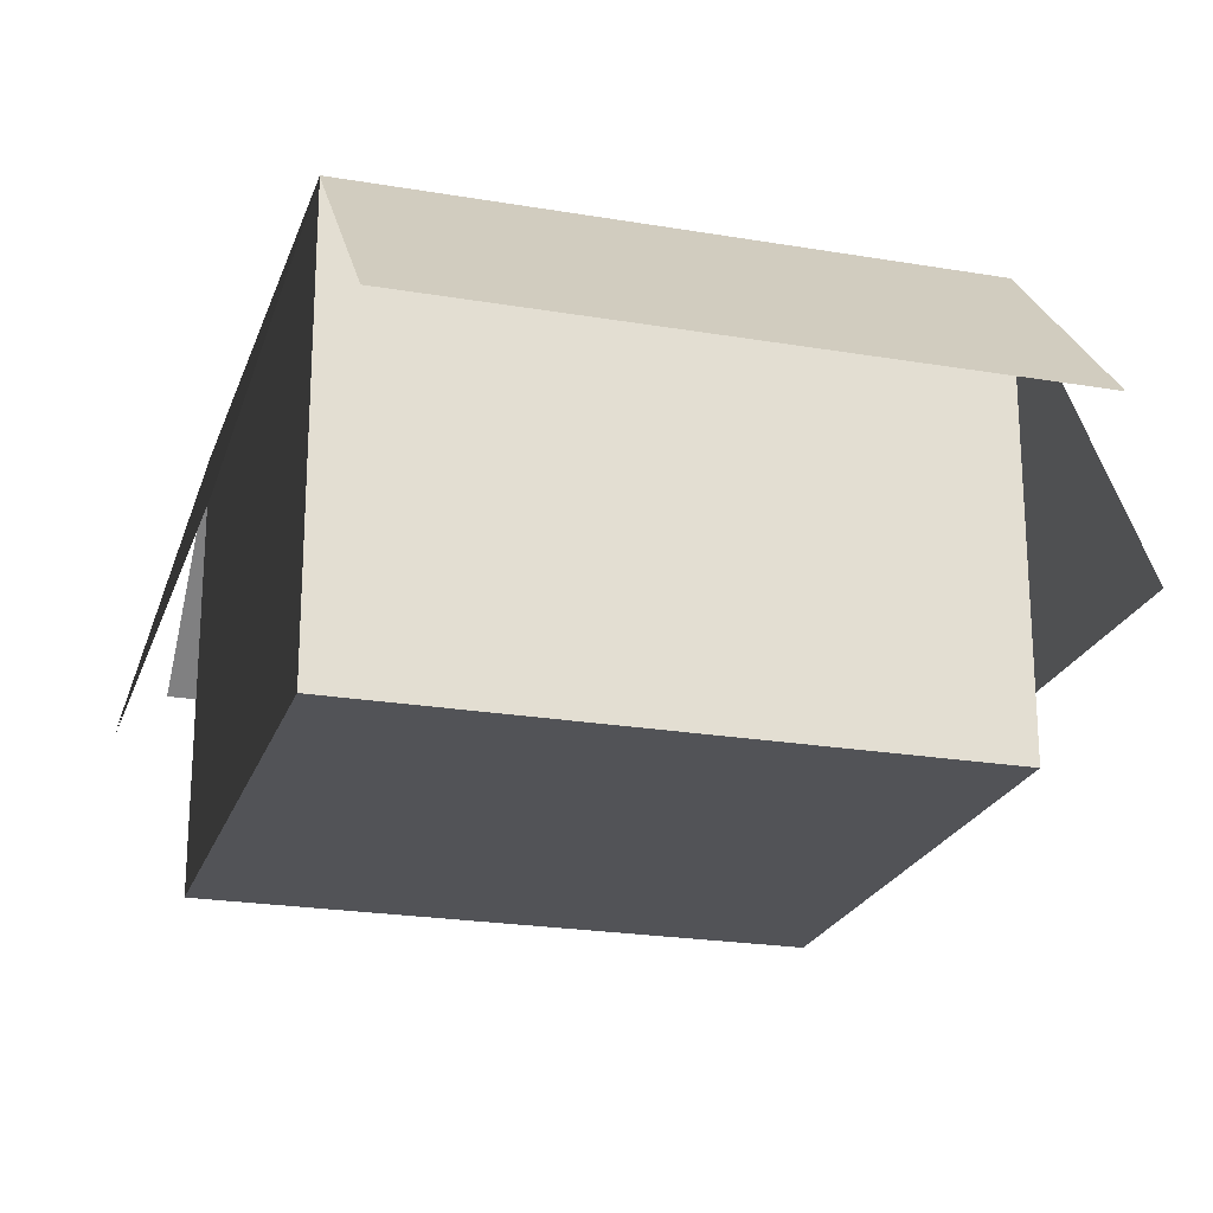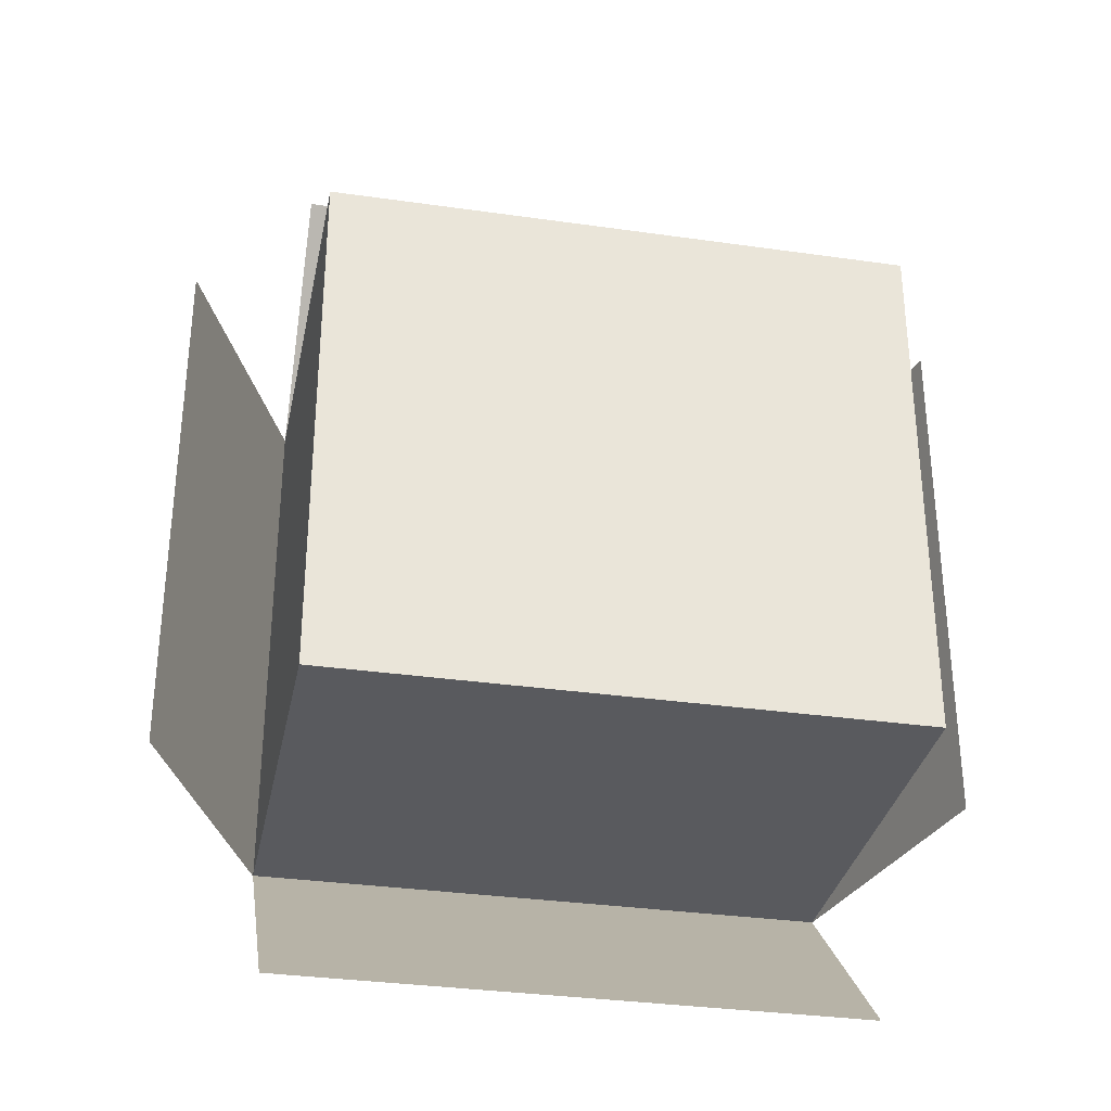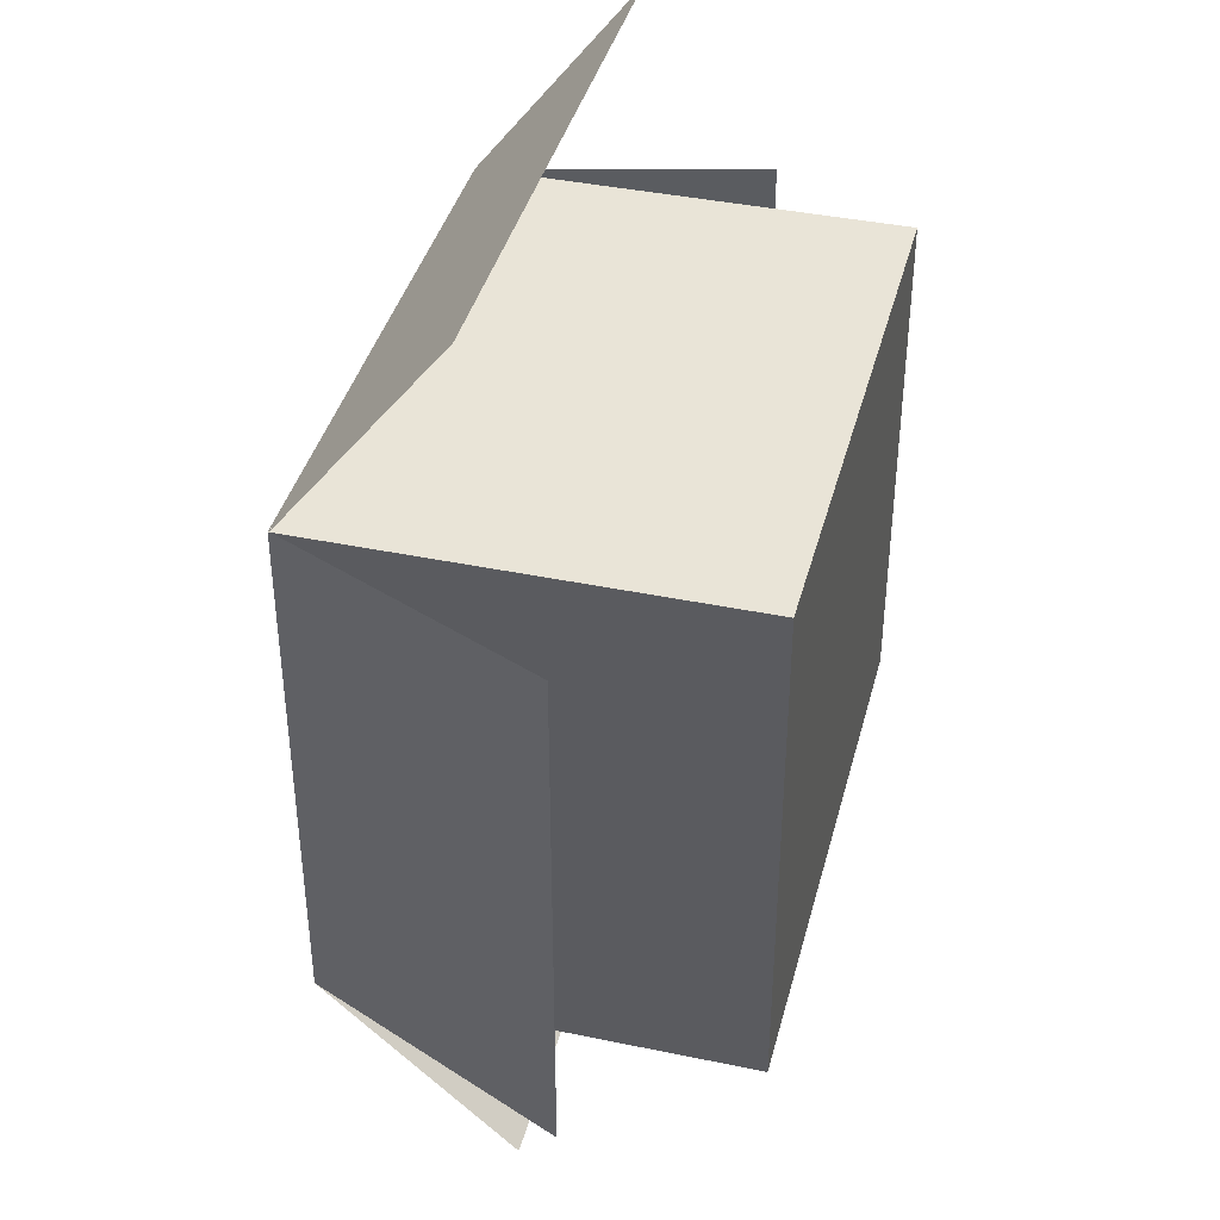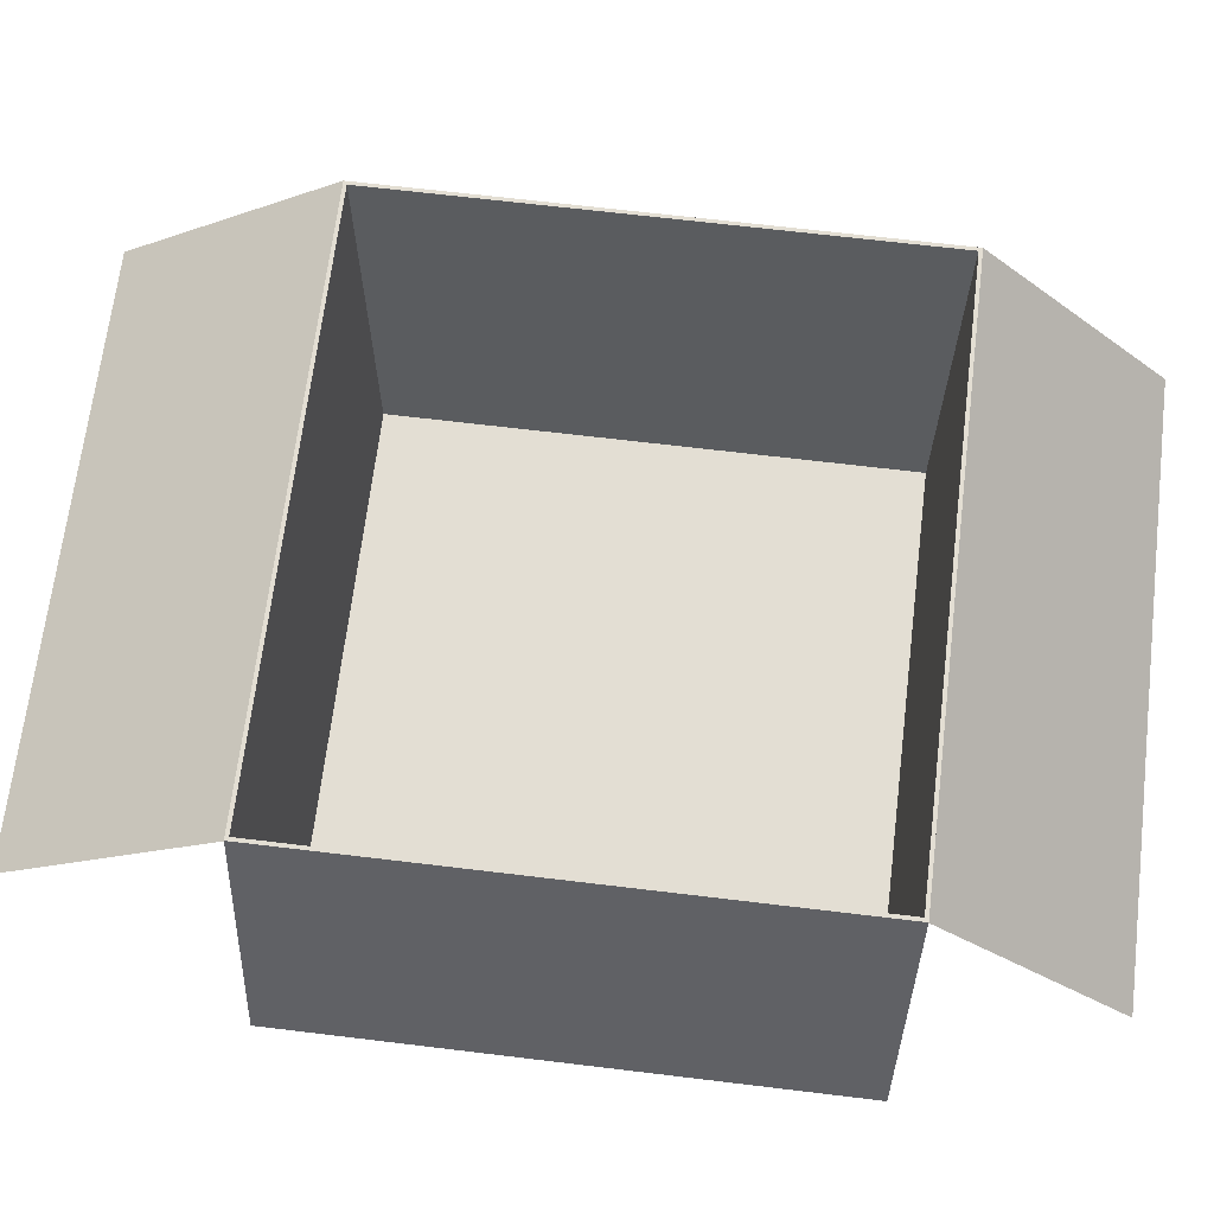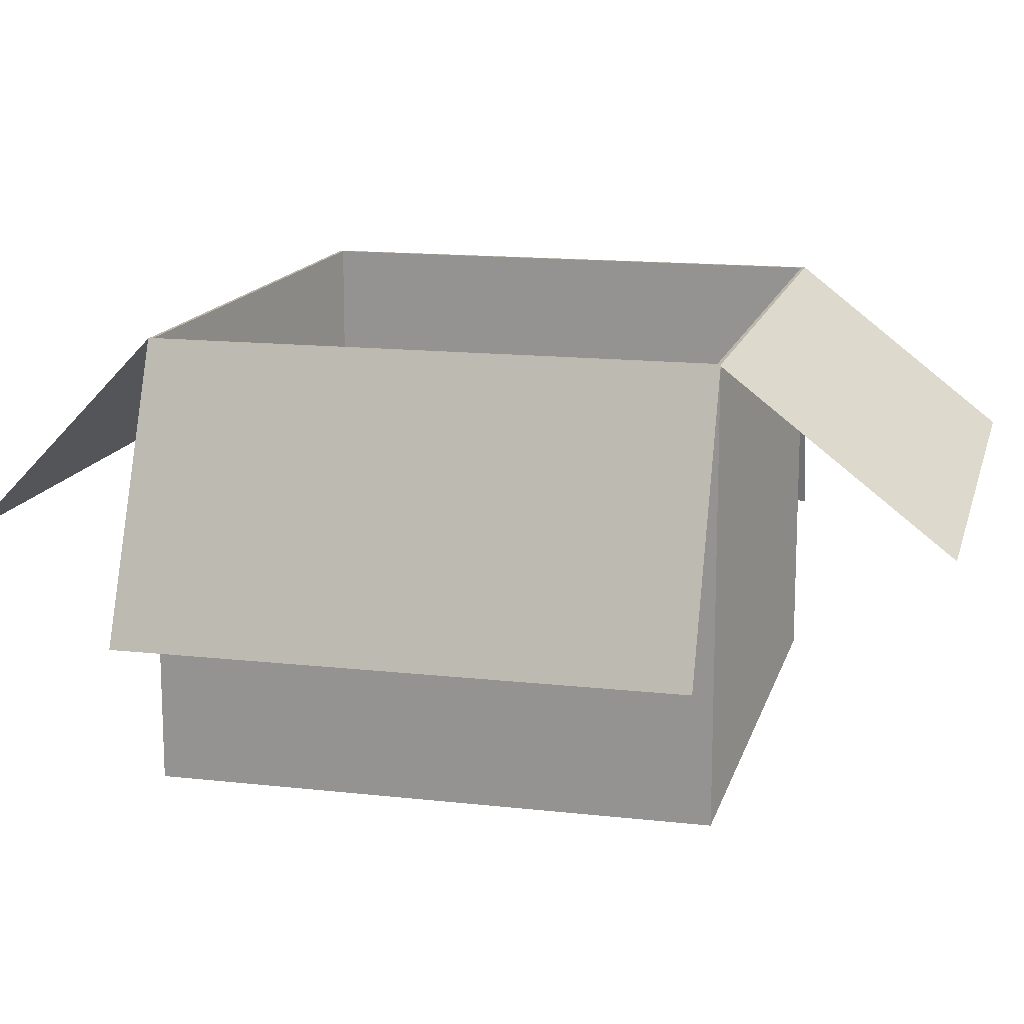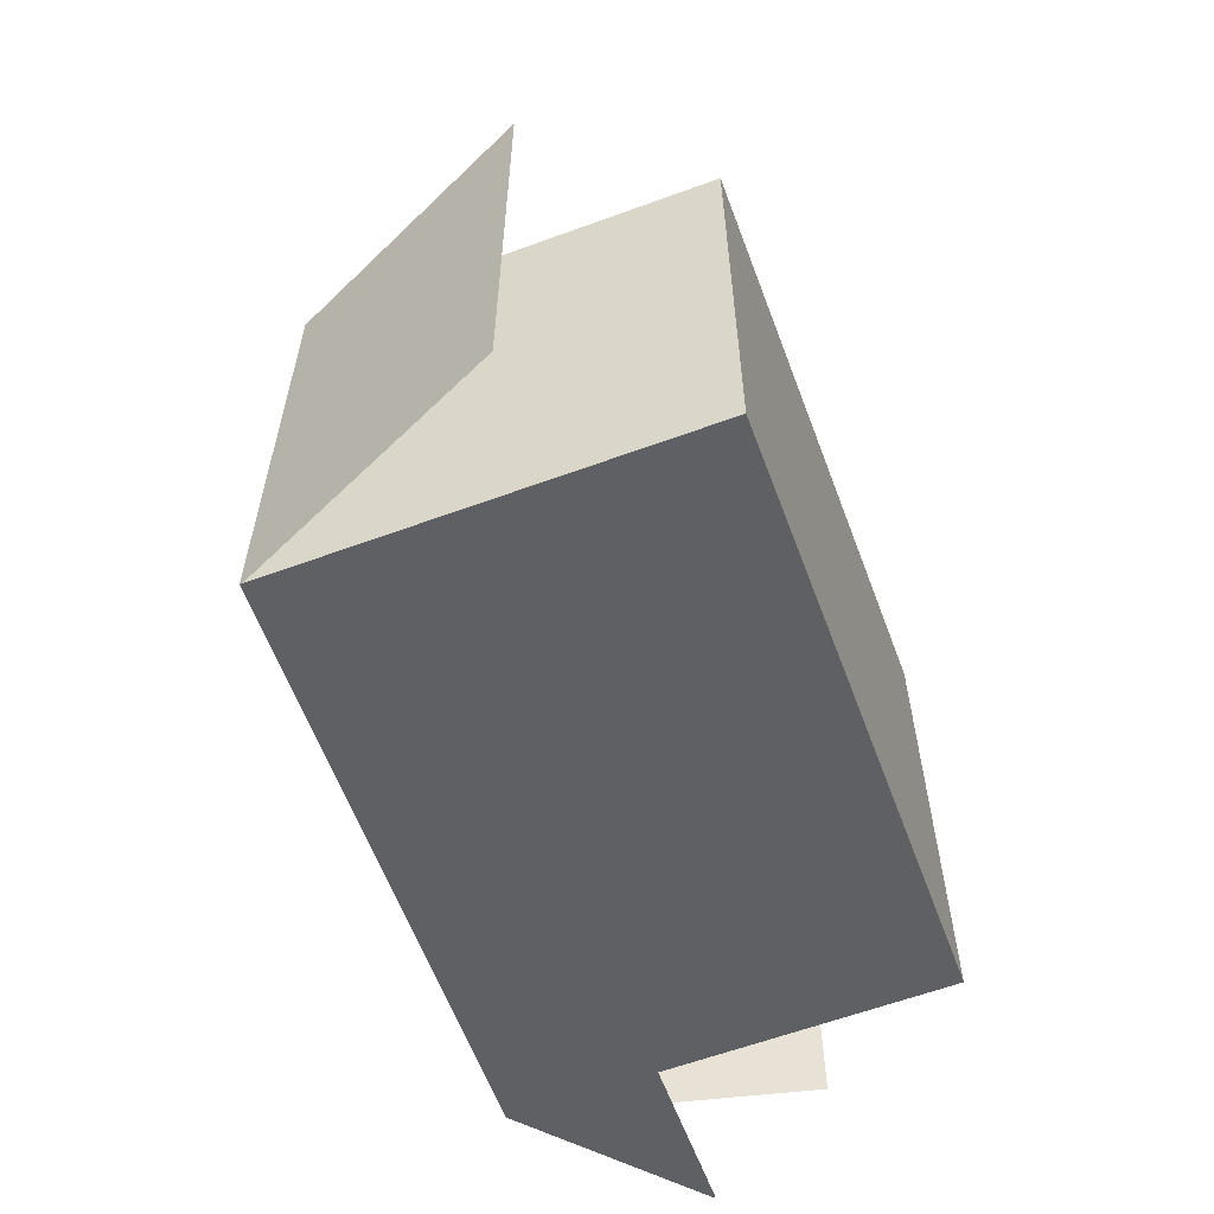
<metadata>
{"format":"obj","ext":"obj","renderer":"f3d","projection":"perspective","resolution":1024,"background":"white","views":[{"elev":-22.4,"azim":163.6,"up":"+Y"},{"elev":-32.8,"azim":-11.2,"up":"+Z"},{"elev":40.0,"azim":-75.6,"up":"+Z"},{"elev":67.2,"azim":96.9,"up":"+Y"},{"elev":14.4,"azim":-76.1,"up":"+Y"},{"elev":-61.2,"azim":-69.5,"up":"+Z"}]}
</metadata>
<code>
v -0.3849 0 0.3659
v -0.3849 0.6195 0.3659
v 0.4538 0.6195 0.3659
v 0.4538 0 0.3659
v -0.3799 0.006404 0.3609
v -0.3799 0.006404 -0.3993
v 0.4488 0.006404 -0.3993
v 0.4488 0.006404 0.3609
v -0.3849 0.6195 -0.4043
v -0.3849 0 -0.4043
v 0.4538 0 -0.4043
v 0.4538 0.6195 -0.4043
v -0.3849 0 -0.4043
v -0.3849 0 0.3659
v 0.4538 0 0.3659
v 0.4538 0 -0.4043
v 0.4538 0 0.3659
v 0.4538 0.6195 0.3659
v 0.4538 0.6195 -0.4043
v 0.4538 0 -0.4043
v -0.3849 0 -0.4043
v -0.3849 0.6195 -0.4043
v -0.3849 0.6195 0.3659
v -0.3849 0 0.3659
v -0.3849 0.6195 0.3659
v -0.3799 0.6195 0.3609
v 0.4488 0.6195 0.3609
v 0.4538 0.6195 0.3659
v 0.4538 0.6195 0.3659
v 0.4488 0.6195 0.3609
v 0.4488 0.6195 -0.3993
v 0.4538 0.6195 -0.4043
v 0.4538 0.6195 -0.4043
v 0.4488 0.6195 -0.3993
v -0.3799 0.6195 -0.3993
v -0.3849 0.6195 -0.4043
v -0.3849 0.6195 -0.4043
v -0.3799 0.6195 -0.3993
v -0.3799 0.6195 0.3609
v -0.3849 0.6195 0.3659
v -0.3799 0.6195 0.3609
v -0.3799 0.006404 0.3609
v 0.4488 0.006404 0.3609
v 0.4488 0.6195 0.3609
v 0.4488 0.6195 0.3609
v 0.4488 0.006404 0.3609
v 0.4488 0.006404 -0.3993
v 0.4488 0.6195 -0.3993
v 0.4488 0.6195 -0.3993
v 0.4488 0.006404 -0.3993
v -0.3799 0.006404 -0.3993
v -0.3799 0.6195 -0.3993
v -0.3799 0.6195 -0.3993
v -0.3799 0.006404 -0.3993
v -0.3799 0.006404 0.3609
v -0.3799 0.6195 0.3609
v 0.5556 0.2137 -0.4043
v 0.5556 0.2137 0.3659
v 0.4538 0.6195 0.3659
v 0.4538 0.6195 -0.4043
v 0.5543 0.2134 -0.4043
v 0.4525 0.6192 -0.4043
v 0.4525 0.6192 0.3659
v 0.5543 0.2134 0.3659
v -0.5556 0.2375 -0.4043
v -0.3849 0.6195 -0.4043
v -0.3849 0.6195 0.3659
v -0.5556 0.2375 0.3659
v -0.5544 0.237 -0.4043
v -0.5544 0.237 0.3659
v -0.3837 0.619 0.3659
v -0.3837 0.619 -0.4043
v -0.3849 0.3846 0.6704
v -0.3849 0.6195 0.3659
v 0.4538 0.6195 0.3659
v 0.4538 0.3846 0.6704
v -0.3849 0.3835 0.6696
v 0.4538 0.3835 0.6696
v 0.4538 0.6185 0.3651
v -0.3849 0.6185 0.3651
v -0.3849 0.3418 -0.6704
v 0.4538 0.3418 -0.6704
v 0.4538 0.6195 -0.4043
v -0.3849 0.6195 -0.4043
v -0.3849 0.3409 -0.6694
v -0.3849 0.6186 -0.4034
v 0.4538 0.6186 -0.4034
v 0.4538 0.3409 -0.6694
g PREF_props_paperbox_03_(2)_1647_1
f 1 3 2
f 1 4 3
f 5 7 6
f 5 8 7
f 9 11 10
f 9 12 11
f 13 15 14
f 13 16 15
f 17 19 18
f 17 20 19
f 21 23 22
f 21 24 23
f 25 27 26
f 25 28 27
f 29 31 30
f 29 32 31
f 33 35 34
f 33 36 35
f 37 39 38
f 37 40 39
f 41 43 42
f 41 44 43
f 45 47 46
f 45 48 47
f 49 51 50
f 49 52 51
f 53 55 54
f 53 56 55
f 57 59 58
f 57 60 59
f 61 63 62
f 61 64 63
f 65 67 66
f 65 68 67
f 69 71 70
f 69 72 71
f 73 75 74
f 73 76 75
f 77 79 78
f 77 80 79
f 81 83 82
f 81 84 83
f 85 87 86
f 85 88 87

</code>
